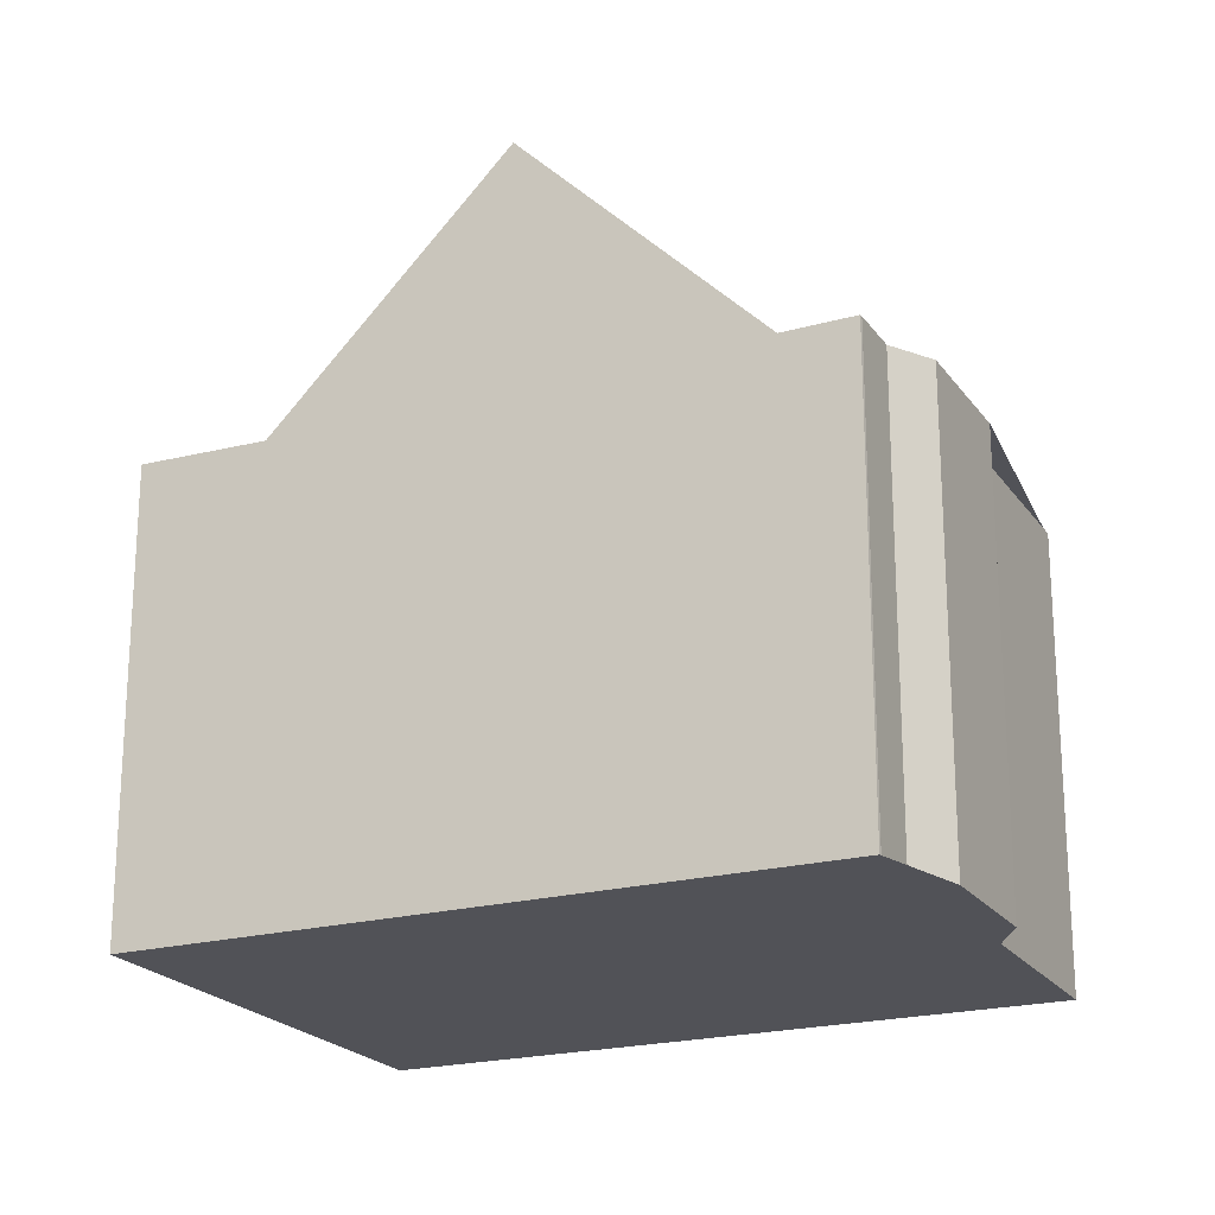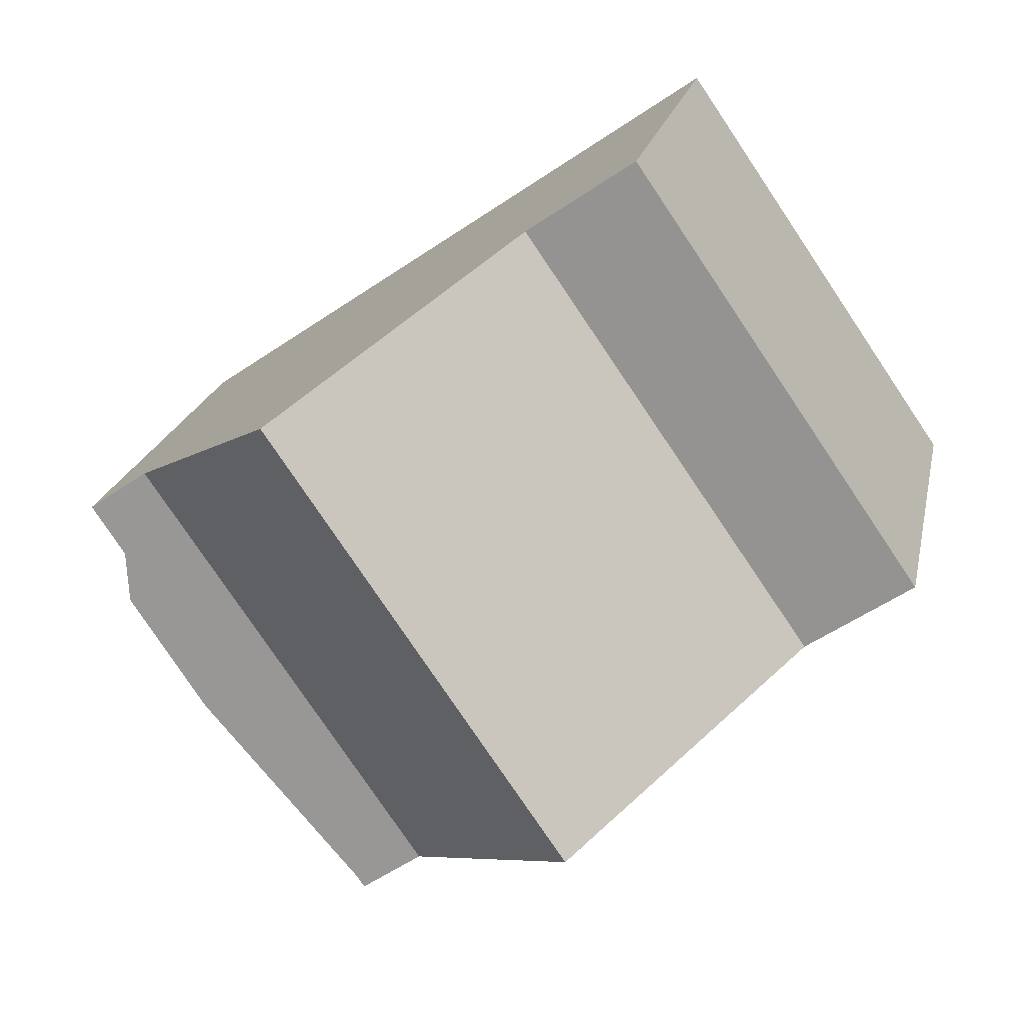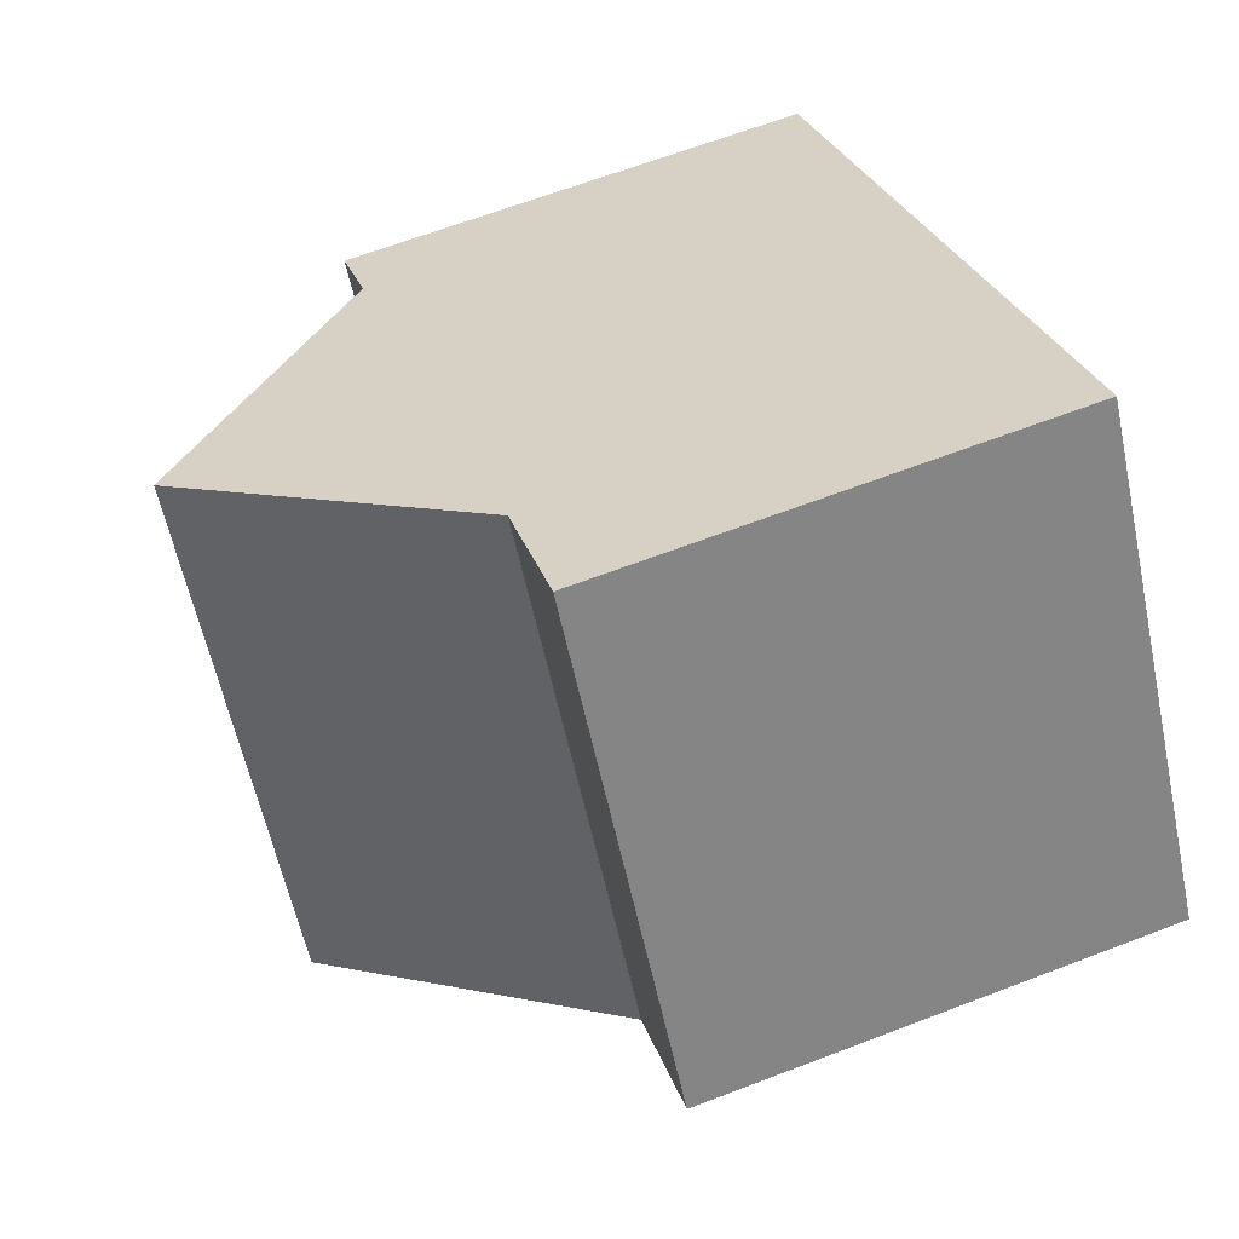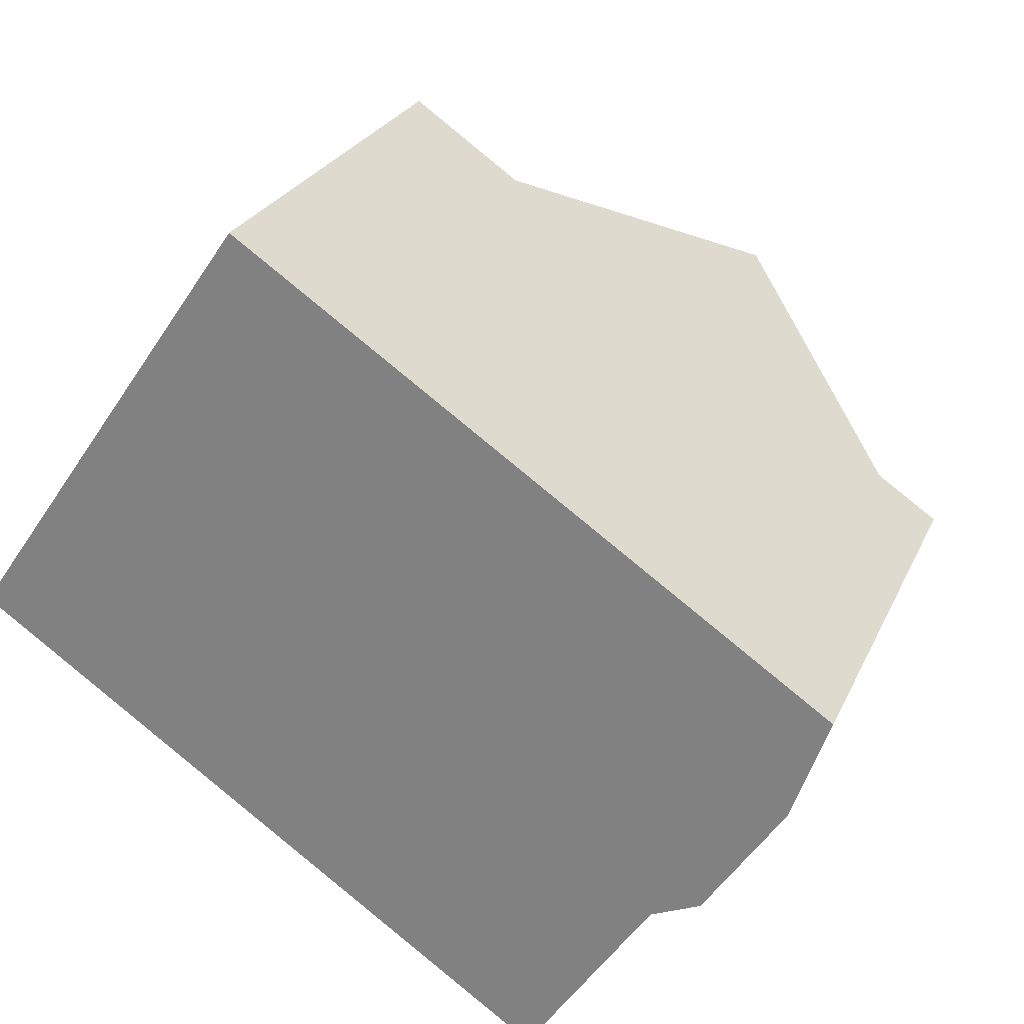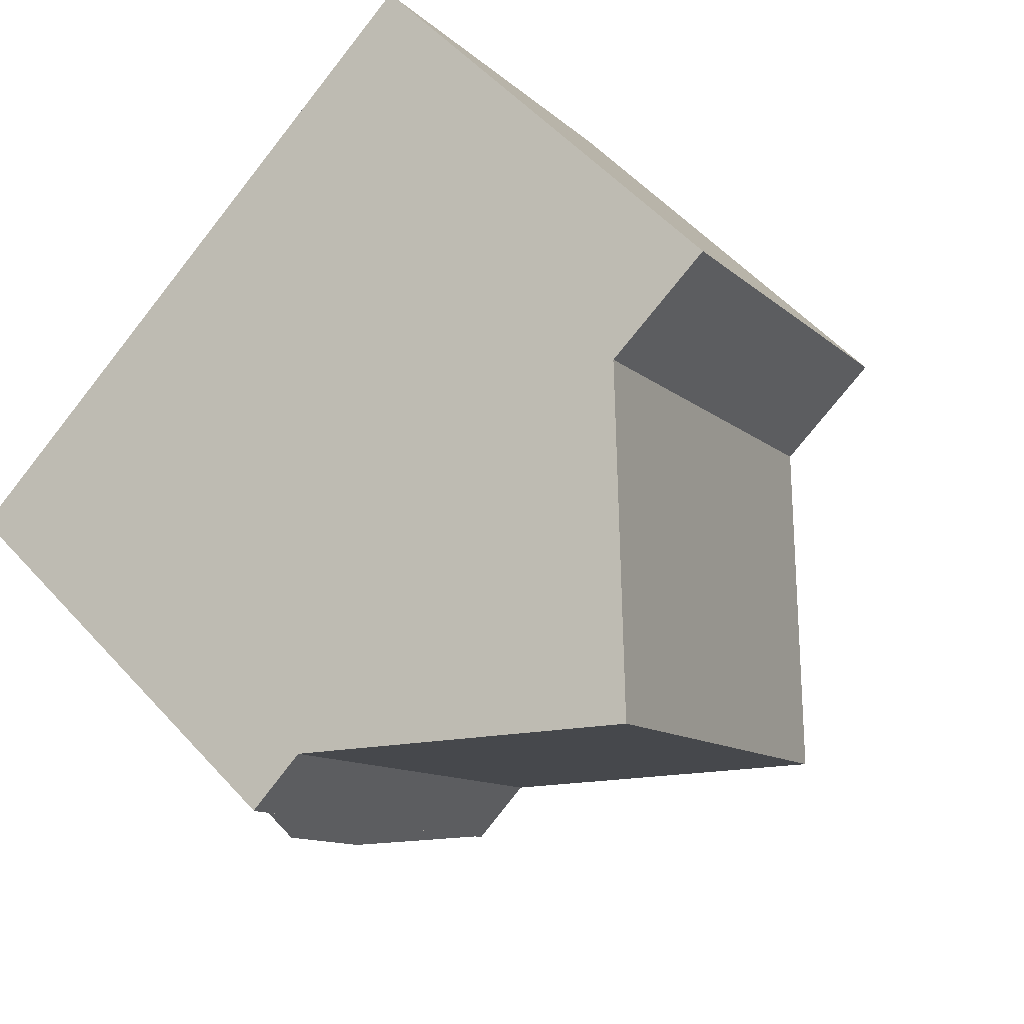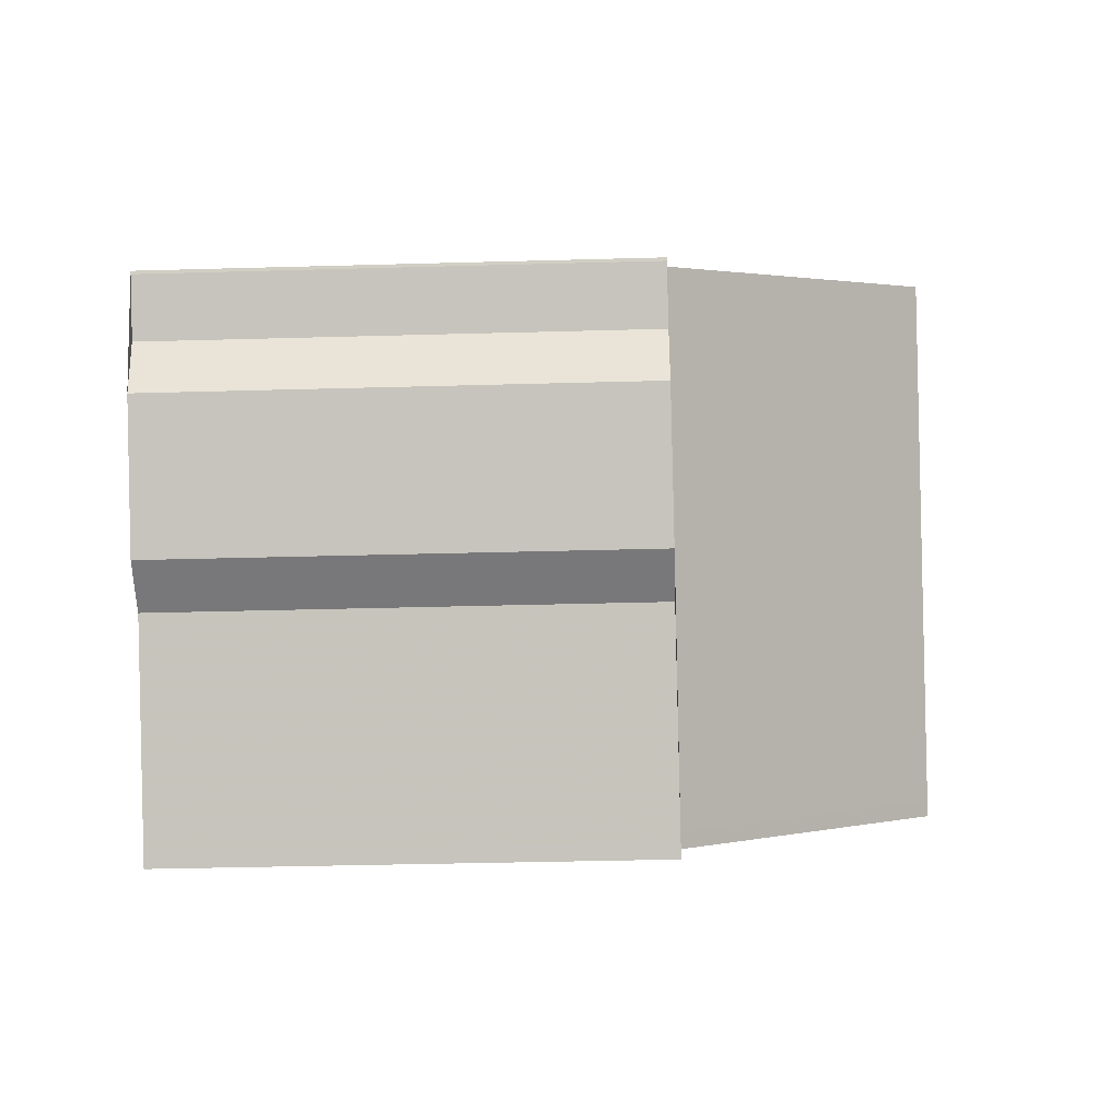
<metadata>
{"format":"obj","ext":"obj","renderer":"f3d","projection":"perspective","resolution":1024,"background":"white","views":[{"elev":-21.4,"azim":-120.2,"up":"+Z"},{"elev":20.0,"azim":11.3,"up":"+Y"},{"elev":64.4,"azim":68.8,"up":"+Y"},{"elev":25.1,"azim":-160.1,"up":"+Y"},{"elev":55.1,"azim":-41.4,"up":"+Y"},{"elev":-34.3,"azim":-87.8,"up":"+Y"}]}
</metadata>
<code>
v -1079 -742.9 5.403
v -1076 -747.9 5.402
v -1086 -747.6 5.393
v -1086 -747.6 5.393
v -1083 -752.6 5.407
v -1084 -750.4 5.401
v -1085 -750.2 5.404
v -1086 -748.8 5.4
v -1086 -748.2 5.395
v -1079 -750.4 8.256
v -1083 -745.5 8.247
v -1082 -752.1 5.396
v -1085 -747.1 5.383
v -1085 -747.1 5.383
v -1083 -745.5 8.247
v -1083 -745.5 8.247
v -1079 -750.4 8.256
v -1085 -747.1 5.383
v -1082 -752.1 5.396
v -1077 -748.8 5.379
v -1080 -743.8 5.379
v -1080 -743.8 5.379
v -1077 -748.8 5.379
v -1083 -745.5 8.247
v -1086 -747.6 5.393
v -1085 -747.1 5.383
v -1080 -743.9 5.379
v -1080 -743.9 5.379
v -1079 -743 5.403
v -1080 -743.2 5.396
v -1076 -748.1 5.395
v -1080 -743.2 5.396
v -1082 -752.5 5.405
v -1086 -747.5 5.391
v -1086 -747.5 5.391
v -1080 -750.3 8.256
v -1080 -750.3 8.256
v -1082 -751.9 5.396
v -1083 -752.3 5.405
v -1082 -751.9 5.396
v -1077 -748.6 5.379
v -1076 -748 5.395
v -1077 -748.6 5.379
v -1076 -747.7 5.402
v -1083 -752.4 5.407
v -1079 -743 5.403
v -1079 -742.9 5.403
v -1079 -742.9 0
v -1079 -743 0
v -1076 -748.1 5.395
v -1076 -747.9 5.402
v -1076 -747.9 0
v -1076 -748.1 0
v -1086 -747.6 5.393
v -1086 -747.6 5.393
v -1086 -747.6 0
v -1086 -747.6 0
v -1086 -747.5 5.391
v -1086 -747.6 5.393
v -1086 -747.6 0
v -1086 -747.5 0
v -1083 -752.4 5.407
v -1083 -752.6 5.407
v -1083 -752.6 0
v -1083 -752.4 0
v -1085 -750.2 5.404
v -1084 -750.4 5.401
v -1084 -750.4 0
v -1085 -750.2 0
v -1086 -748.8 5.4
v -1085 -750.2 5.404
v -1085 -750.2 0
v -1086 -748.8 0
v -1086 -748.2 5.395
v -1086 -748.8 5.4
v -1086 -748.8 0
v -1086 -748.2 0
v -1086 -747.6 5.393
v -1086 -748.2 5.395
v -1086 -748.2 0
v -1086 -747.6 0
v -1082 -752.1 5.396
v -1079 -750.4 8.256
v -1079 -750.4 0
v -1082 -752.1 0
v -1083 -745.5 8.247
v -1085 -747.1 5.383
v -1085 -747.1 0
v -1083 -745.5 0
v -1080 -743.8 5.379
v -1083 -745.5 8.247
v -1083 -745.5 0
v -1080 -743.8 -8.882e-16
v -1082 -752.5 5.405
v -1082 -752.1 5.396
v -1082 -752.1 0
v -1082 -752.5 0
v -1080 -743.2 5.396
v -1080 -743.8 5.379
v -1080 -743.8 -8.882e-16
v -1080 -743.2 0
v -1079 -750.4 8.256
v -1077 -748.8 5.379
v -1077 -748.8 8.882e-16
v -1079 -750.4 0
v -1086 -747.6 5.393
v -1086 -747.6 5.393
v -1086 -747.6 0
v -1086 -747.6 0
v -1076 -747.7 5.402
v -1079 -743 5.403
v -1079 -743 0
v -1076 -747.7 0
v -1077 -748.8 5.379
v -1076 -748.1 5.395
v -1076 -748.1 0
v -1077 -748.8 8.882e-16
v -1079 -742.9 5.403
v -1080 -743.2 5.396
v -1080 -743.2 0
v -1079 -742.9 0
v -1083 -752.6 5.407
v -1082 -752.5 5.405
v -1082 -752.5 0
v -1083 -752.6 0
v -1085 -747.1 5.383
v -1086 -747.5 5.391
v -1086 -747.5 0
v -1085 -747.1 0
v -1076 -747.9 5.402
v -1076 -747.7 5.402
v -1076 -747.7 0
v -1076 -747.9 0
v -1084 -750.4 5.401
v -1083 -752.4 5.407
v -1083 -752.4 0
v -1084 -750.4 0
v -1086 -747.6 0
v -1086 -747.6 0
v -1079 -742.9 0
v -1076 -747.9 0
v -1083 -752.6 0
v -1084 -750.4 0
v -1085 -750.2 0
v -1086 -748.8 0
v -1086 -748.2 0
f 39 34 26 38
f 40 14 15 36
f 14 13 11 15
f 37 24 27 41
f 43 28 30 42
f 35 18 26 34
f 24 16 22 27
f 30 28 21 32
f 42 30 29 44
f 32 1 29 30
f 45 6 7 8 9 25 34 39
f 34 25 3 4 35
f 38 19 33 39
f 36 10 12 40
f 41 23 17 37
f 42 31 20 43
f 44 2 31 42
f 39 33 5 45
f 47 48 49 46
f 51 52 53 50
f 55 56 57 54
f 59 60 61 58
f 63 64 65 62
f 67 68 69 66
f 71 72 73 70
f 75 76 77 74
f 79 80 81 78
f 83 84 85 82
f 87 88 89 86
f 91 92 93 90
f 95 96 97 94
f 99 100 101 98
f 103 104 105 102
f 107 108 109 106
f 111 112 113 110
f 115 116 117 114
f 119 120 121 118
f 123 124 125 122
f 127 128 129 126
f 131 132 133 130
f 135 136 137 134
f 139 140 141 142 143 144 145 146 138

</code>
